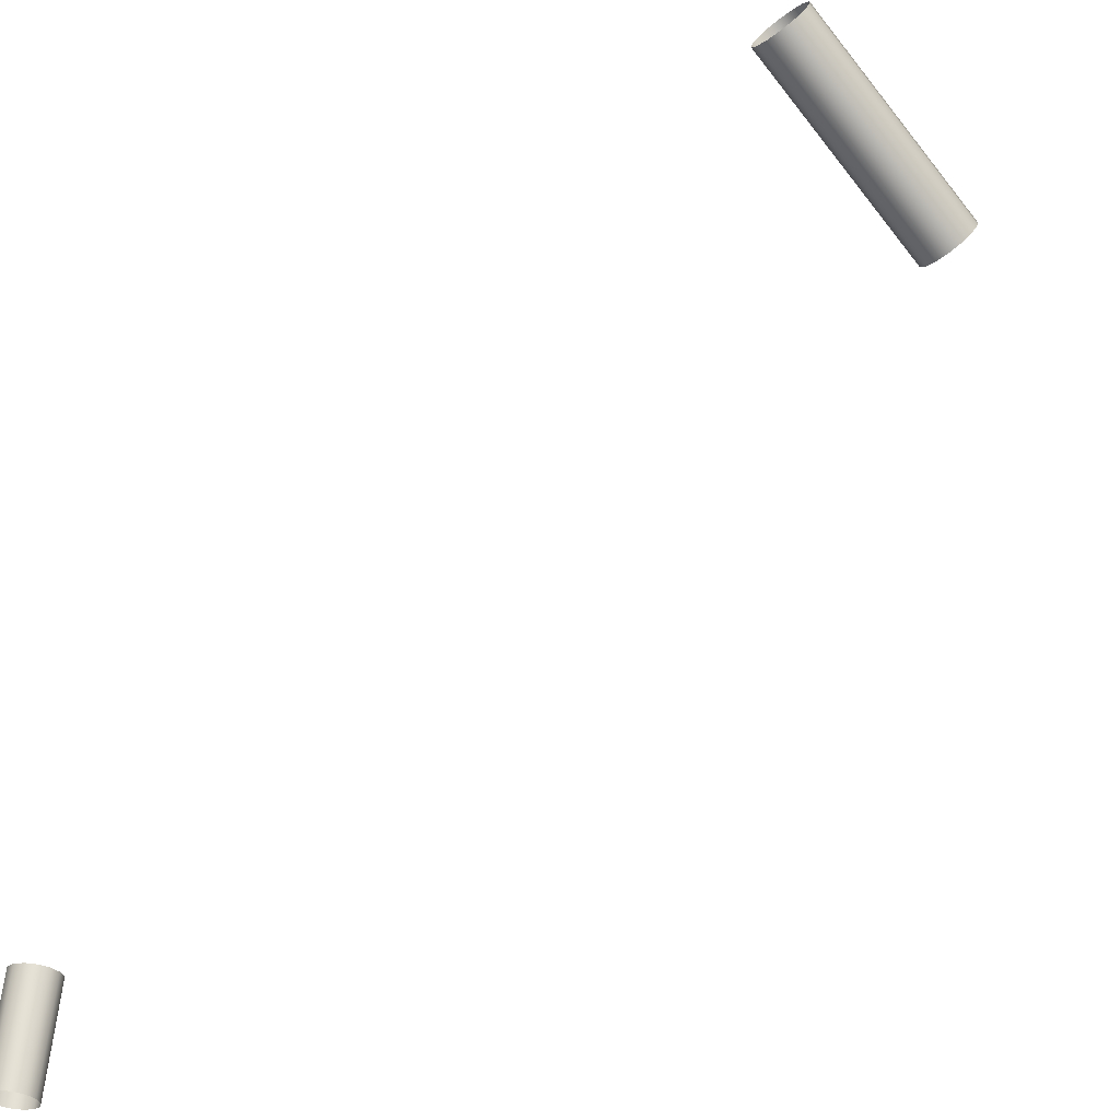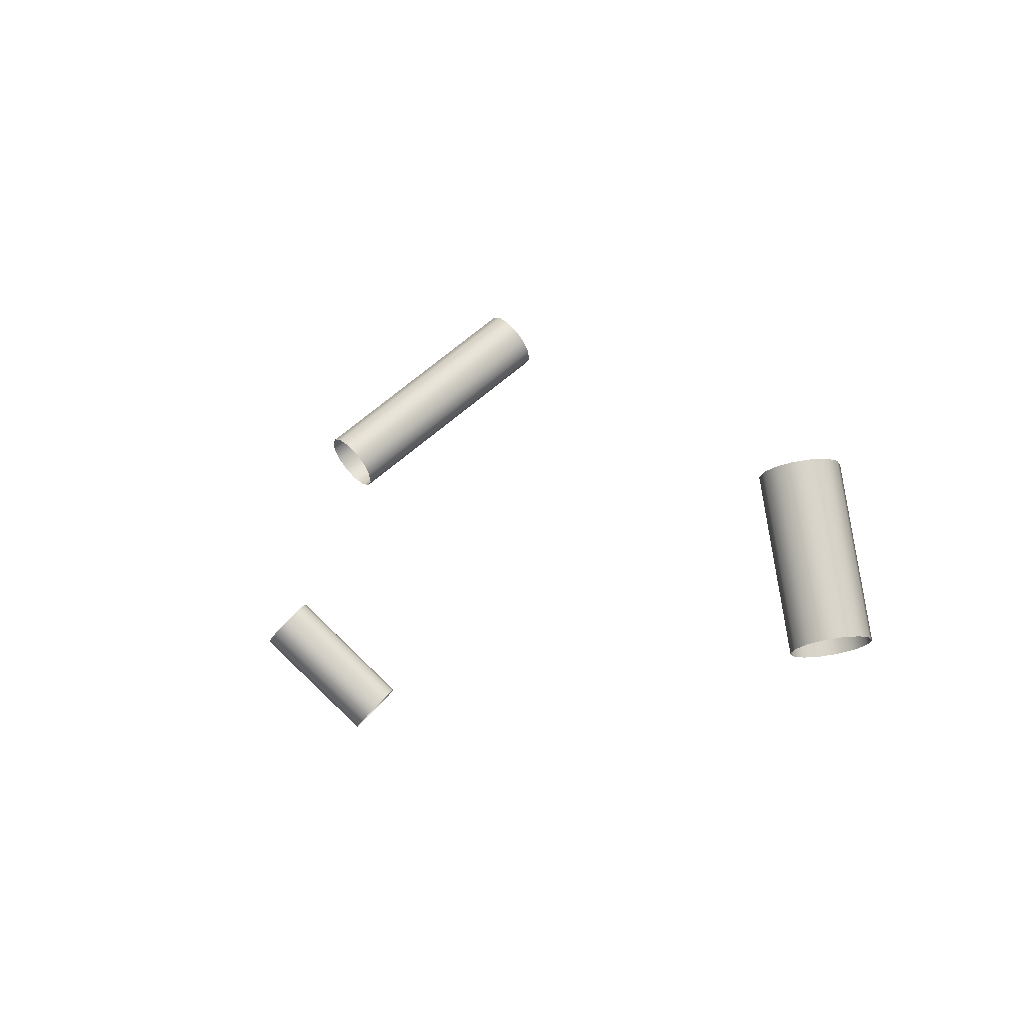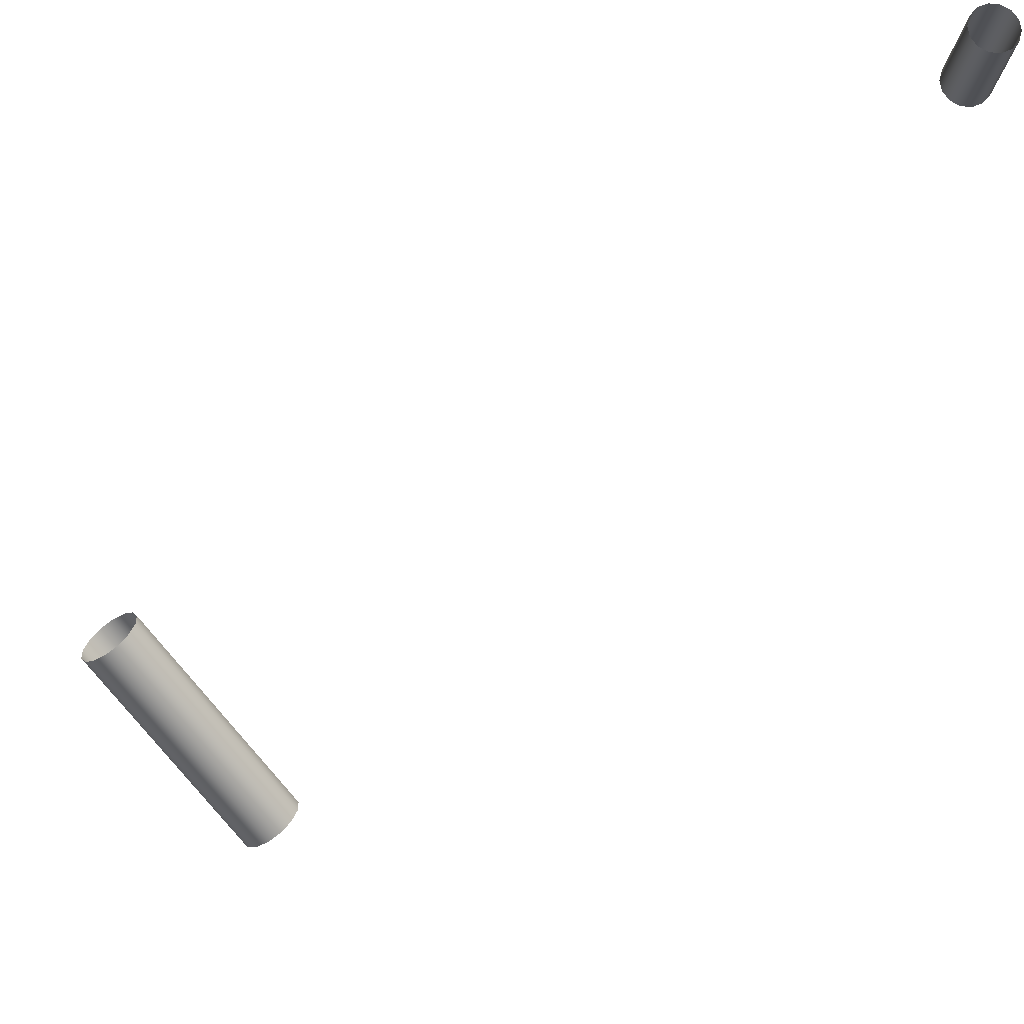
<metadata>
{"format":"obj","ext":"obj","renderer":"f3d","projection":"perspective","resolution":1024,"background":"white","views":[{"elev":-19.5,"azim":-35.8,"up":"+Y"},{"elev":-15.9,"azim":168.1,"up":"+Y"},{"elev":64.4,"azim":40.0,"up":"+Y"}]}
</metadata>
<code>
o Inputs_of_1112_-_CEPDR.
v 0.8775 -0.5852 -4.254
v 0.8791 -0.5834 -4.252
v 0.88 -0.5823 -4.25
v 0.88 -0.5823 -4.246
v 0.8791 -0.5834 -4.244
v 0.8775 -0.5852 -4.242
v 0.8755 -0.5875 -4.241
v 0.8735 -0.5898 -4.242
v 0.8719 -0.5916 -4.244
v 0.871 -0.5927 -4.246
v 0.871 -0.5927 -4.25
v 0.8719 -0.5916 -4.252
v 0.8735 -0.5898 -4.254
v 0.8755 -0.5875 -4.255
v 0.9177 -0.62 -4.254
v 0.9193 -0.6181 -4.252
v 0.9202 -0.6171 -4.25
v 0.9202 -0.6171 -4.246
v 0.9193 -0.6181 -4.244
v 0.9177 -0.62 -4.242
v 0.9157 -0.6222 -4.241
v 0.9138 -0.6245 -4.242
v 0.9122 -0.6264 -4.244
v 0.9113 -0.6274 -4.246
v 0.9113 -0.6274 -4.25
v 0.9122 -0.6264 -4.252
v 0.9138 -0.6245 -4.254
v 0.9157 -0.6222 -4.255
v 0.8798 -0.7395 -4.552
v 0.8774 -0.7391 -4.55
v 0.8761 -0.7389 -4.548
v 0.8761 -0.7389 -4.544
v 0.8774 -0.7391 -4.542
v 0.8798 -0.7395 -4.54
v 0.8828 -0.7399 -4.539
v 0.8858 -0.7404 -4.54
v 0.8882 -0.7408 -4.542
v 0.8895 -0.741 -4.544
v 0.8895 -0.741 -4.548
v 0.8882 -0.7408 -4.55
v 0.8858 -0.7404 -4.552
v 0.8828 -0.7399 -4.553
v 0.8847 -0.7087 -4.552
v 0.8823 -0.7083 -4.55
v 0.881 -0.7081 -4.548
v 0.881 -0.7081 -4.544
v 0.8823 -0.7083 -4.542
v 0.8847 -0.7087 -4.54
v 0.8877 -0.7092 -4.539
v 0.8907 -0.7097 -4.54
v 0.8931 -0.7101 -4.542
v 0.8944 -0.7103 -4.544
v 0.8944 -0.7103 -4.548
v 0.8931 -0.7101 -4.55
v 0.8907 -0.7097 -4.552
v 0.8877 -0.7092 -4.553
v 0.9144 -0.6366 -4.143
v 0.9128 -0.6348 -4.145
v 0.9119 -0.6338 -4.147
v 0.9119 -0.6338 -4.151
v 0.9128 -0.6348 -4.153
v 0.9144 -0.6366 -4.155
v 0.9165 -0.6388 -4.156
v 0.9186 -0.6411 -4.155
v 0.9202 -0.6429 -4.153
v 0.9211 -0.6438 -4.151
v 0.9211 -0.6438 -4.147
v 0.9202 -0.6429 -4.145
v 0.9186 -0.6411 -4.143
v 0.9165 -0.6388 -4.142
v 0.89 -0.6592 -4.143
v 0.8884 -0.6574 -4.145
v 0.8874 -0.6564 -4.147
v 0.8874 -0.6564 -4.151
v 0.8884 -0.6574 -4.153
v 0.89 -0.6592 -4.155
v 0.8921 -0.6614 -4.156
v 0.8941 -0.6637 -4.155
v 0.8958 -0.6654 -4.153
v 0.8967 -0.6664 -4.151
v 0.8967 -0.6664 -4.147
v 0.8958 -0.6654 -4.145
v 0.8941 -0.6637 -4.143
v 0.8921 -0.6614 -4.142
f 1 15 28 14
f 2 16 15 1
f 3 17 16 2
f 4 18 17 3
f 5 19 18 4
f 6 20 19 5
f 7 21 20 6
f 8 22 21 7
f 9 23 22 8
f 10 24 23 9
f 11 25 24 10
f 12 26 25 11
f 13 27 26 12
f 14 28 27 13
f 29 43 56 42
f 30 44 43 29
f 31 45 44 30
f 32 46 45 31
f 33 47 46 32
f 34 48 47 33
f 35 49 48 34
f 36 50 49 35
f 37 51 50 36
f 38 52 51 37
f 39 53 52 38
f 40 54 53 39
f 41 55 54 40
f 42 56 55 41
f 57 71 84 70
f 58 72 71 57
f 59 73 72 58
f 60 74 73 59
f 61 75 74 60
f 62 76 75 61
f 63 77 76 62
f 64 78 77 63
f 65 79 78 64
f 66 80 79 65
f 67 81 80 66
f 68 82 81 67
f 69 83 82 68
f 70 84 83 69

</code>
